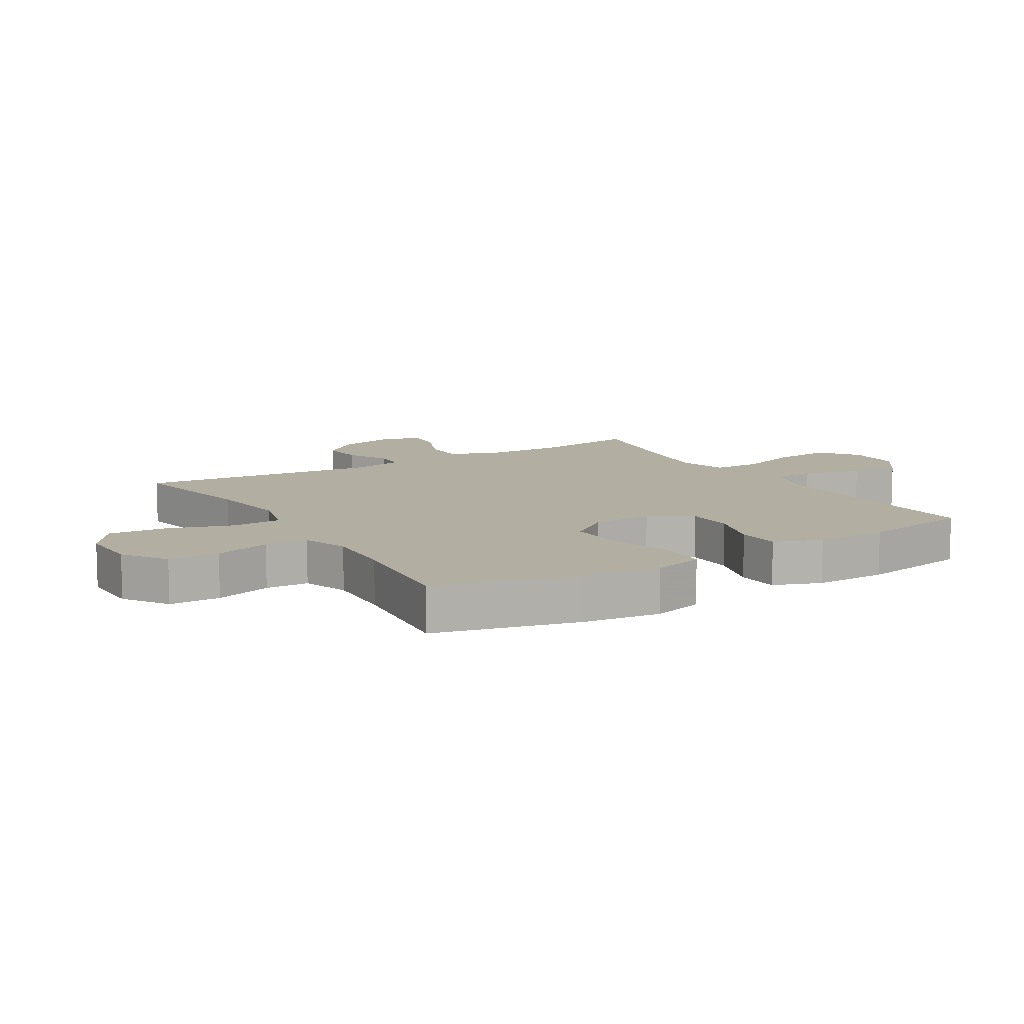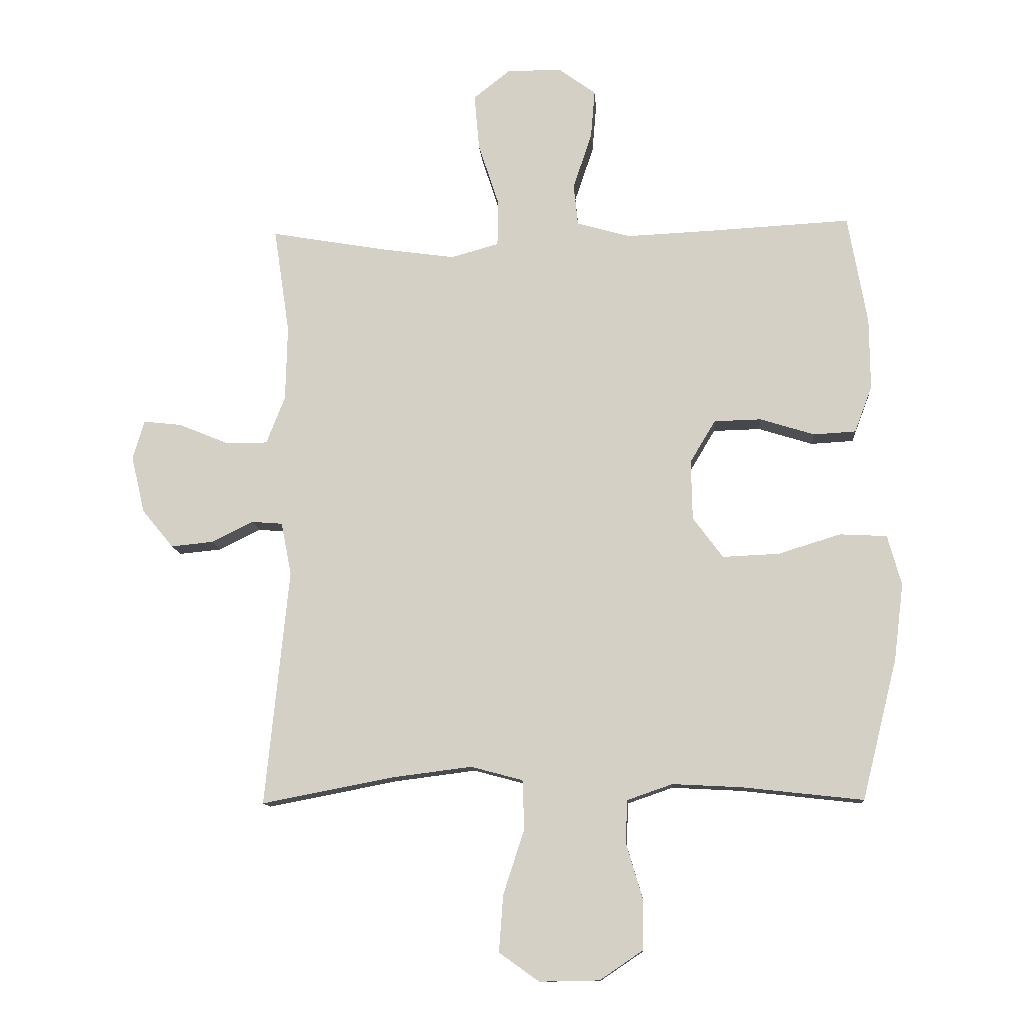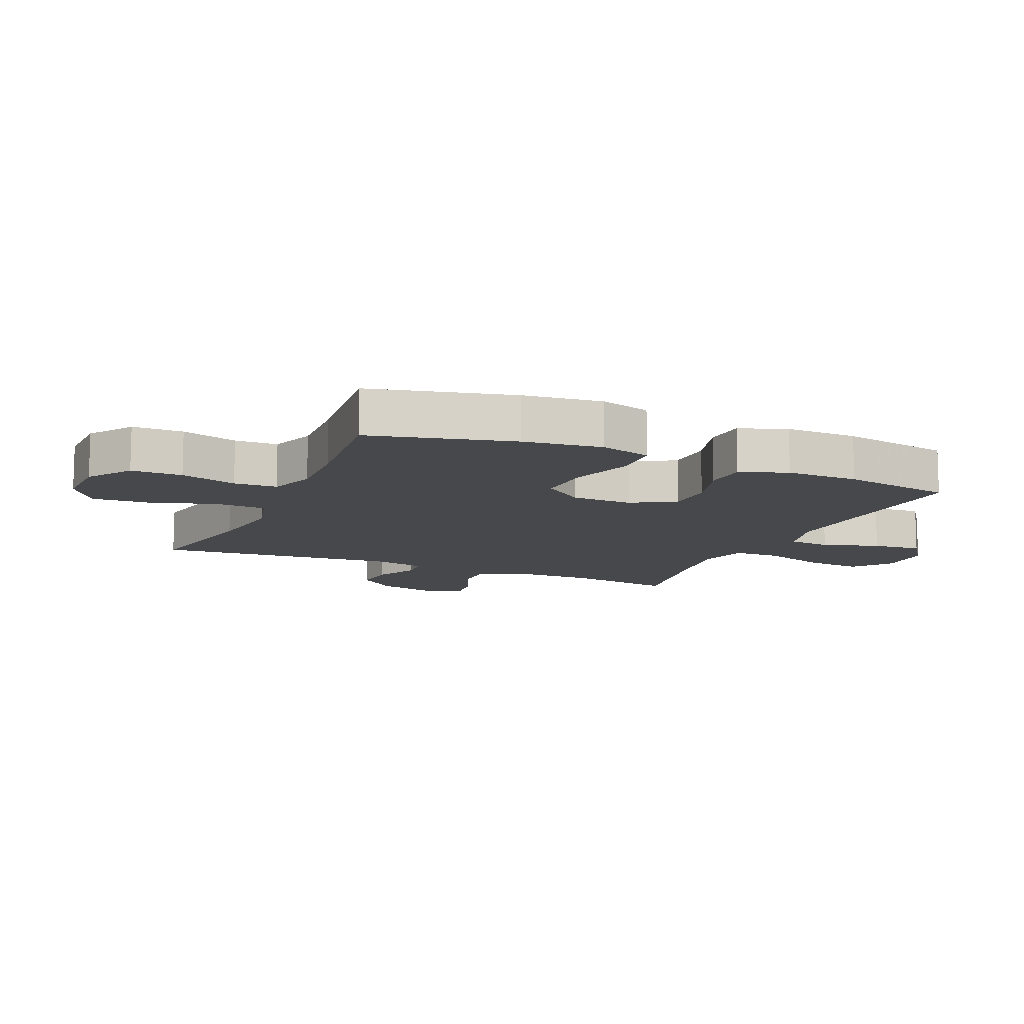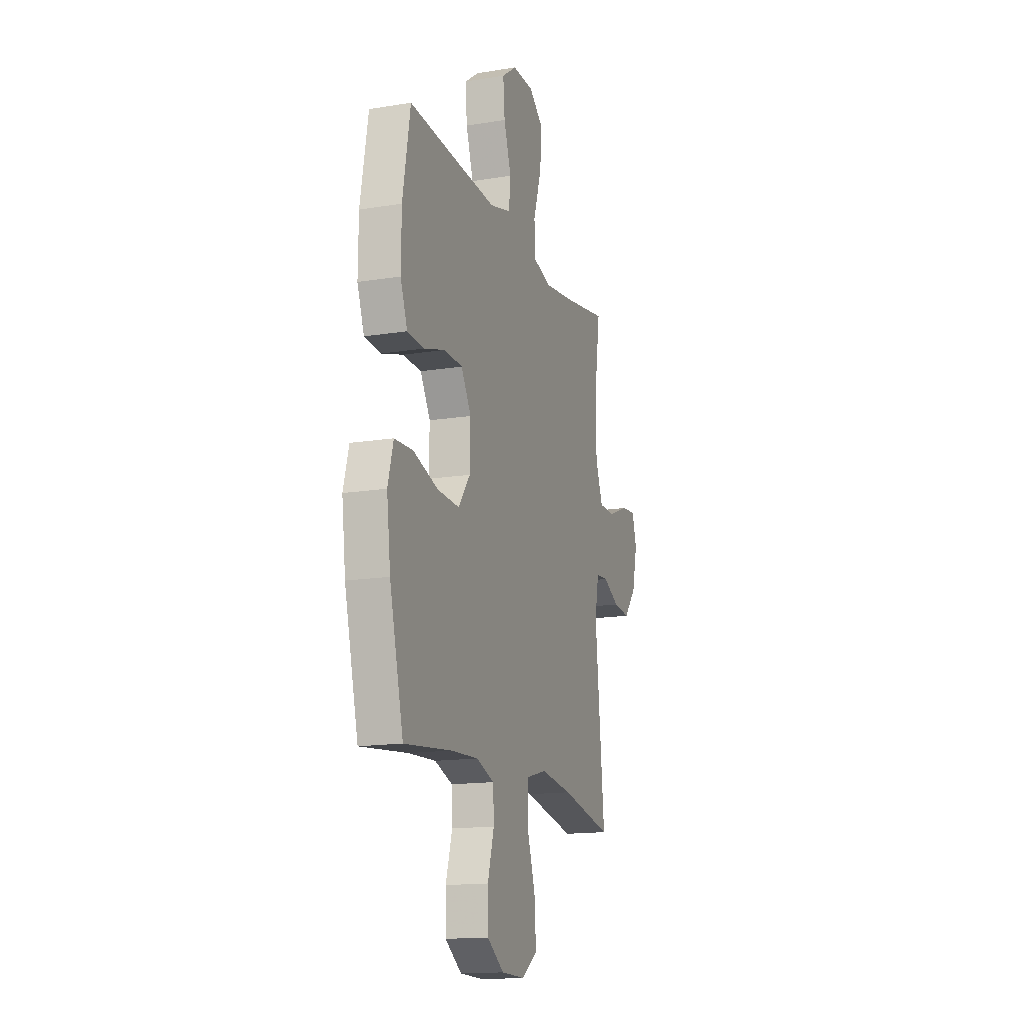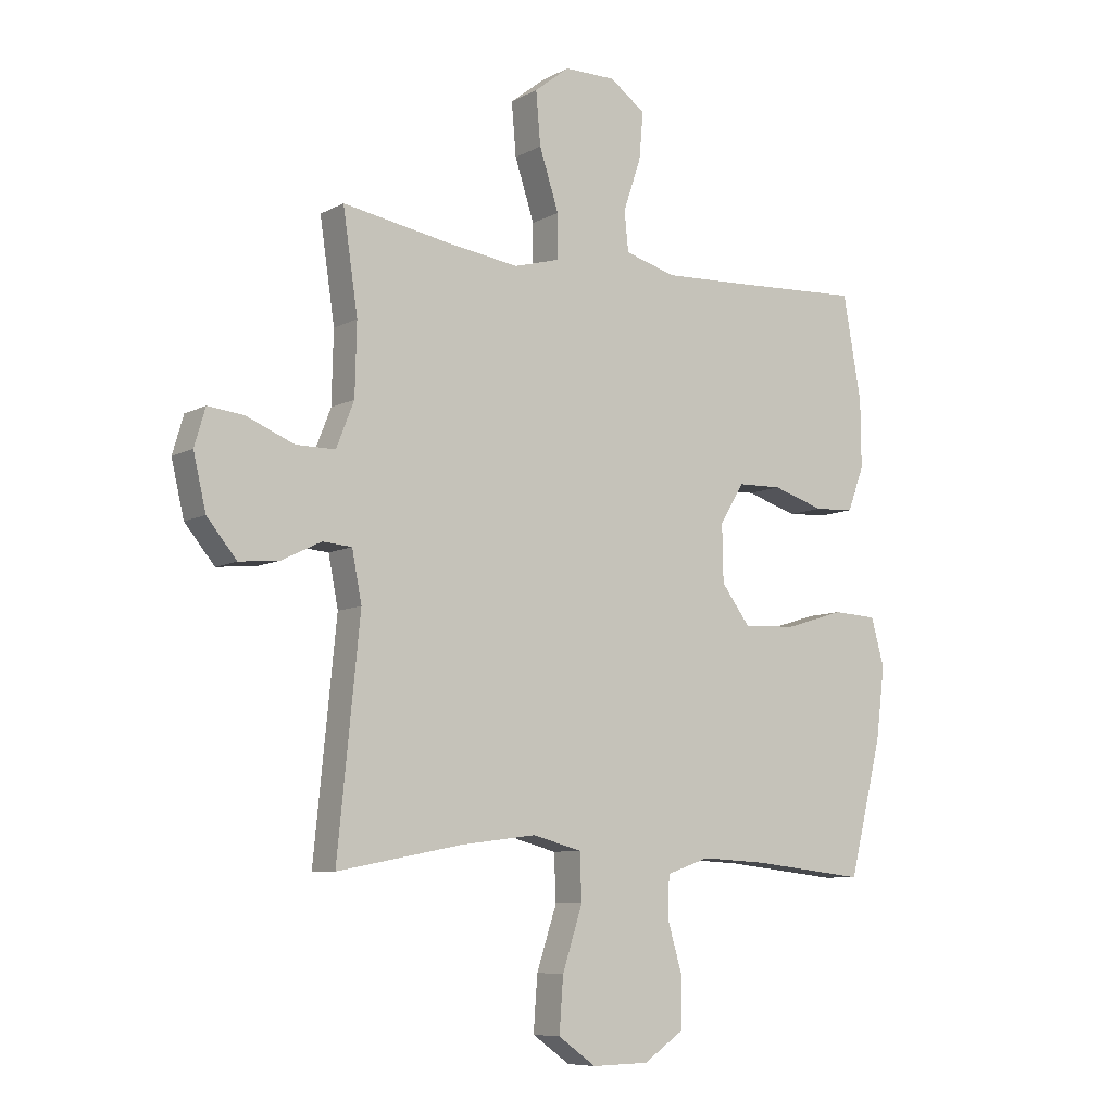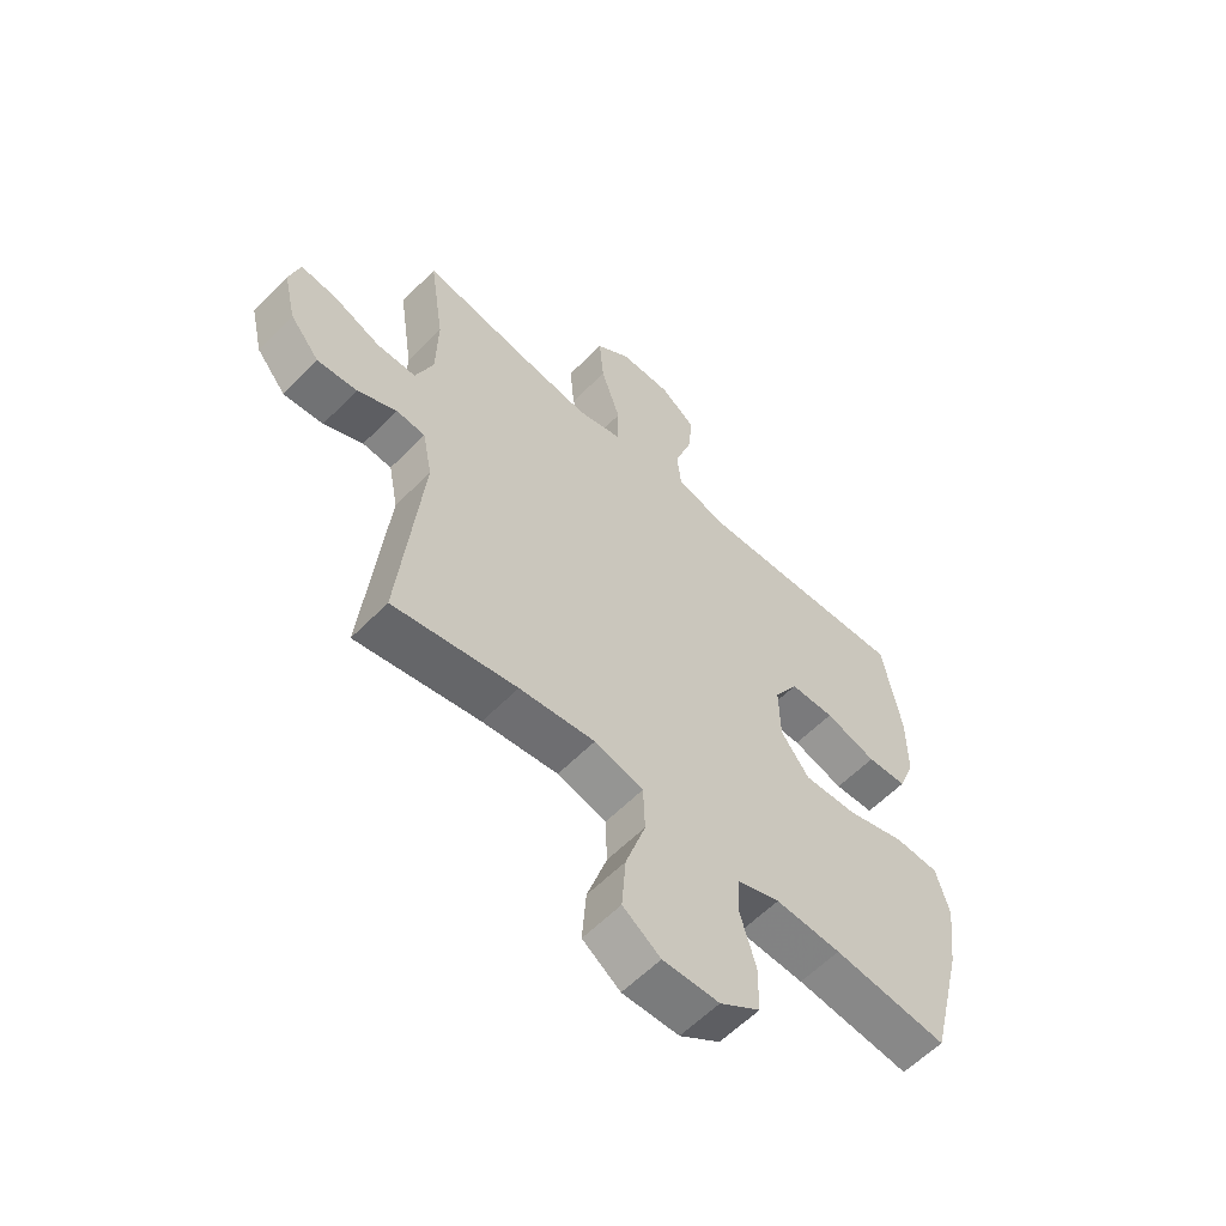
<metadata>
{"format":"obj","ext":"obj","renderer":"f3d","projection":"perspective","resolution":1024,"background":"white","views":[{"elev":10.7,"azim":-121.3,"up":"+Y"},{"elev":-11.7,"azim":-175.9,"up":"+Z"},{"elev":-11.4,"azim":-113.8,"up":"+Y"},{"elev":-15.5,"azim":-71.1,"up":"+Z"},{"elev":-8.1,"azim":145.1,"up":"+Z"},{"elev":-59.1,"azim":136.1,"up":"+Z"}]}
</metadata>
<code>
v 0.5 0.07 0.5
v 0.474 0.07 0.325
v 0.477 0.07 0.201
v 0.508 0.07 0.122
v 0.577 0.07 0.122
v 0.66 0.07 0.156
v 0.723 0.07 0.163
v 0.742 0.07 0.098
v 0.72 0.07 0.004
v 0.668 0.07 -0.059
v 0.598 0.07 -0.052
v 0.529 0.07 -0.018
v 0.478 0.07 -0.022
v 0.461 0.07 -0.109
v 0.5 0.07 -0.5
v 0.283 0.07 -0.458
v 0.15 0.07 -0.441
v 0.064 0.07 -0.464
v 0.061 0.07 -0.545
v 0.096 0.07 -0.652
v 0.103 0.07 -0.746
v 0.037 0.07 -0.793
v -0.062 0.07 -0.791
v -0.133 0.07 -0.743
v -0.134 0.07 -0.66
v -0.107 0.07 -0.568
v -0.11 0.07 -0.498
v -0.185 0.07 -0.472
v -0.3 0.07 -0.478
v -0.5 0.07 -0.5
v -0.558 0.07 -0.268
v -0.574 0.07 -0.141
v -0.551 0.07 -0.058
v -0.473 0.07 -0.054
v -0.369 0.07 -0.086
v -0.276 0.07 -0.09
v -0.226 0.07 -0.023
v -0.224 0.07 0.076
v -0.266 0.07 0.146
v -0.344 0.07 0.148
v -0.434 0.07 0.12
v -0.504 0.07 0.124
v -0.533 0.07 0.201
v -0.532 0.07 0.319
v -0.5 0.07 0.5
v -0.258 0.07 0.487
v -0.123 0.07 0.481
v -0.034 0.07 0.506
v -0.027 0.07 0.575
v -0.058 0.07 0.667
v -0.065 0.07 0.748
v -0.003 0.07 0.793
v 0.087 0.07 0.793
v 0.148 0.07 0.745
v 0.14 0.07 0.653
v 0.106 0.07 0.549
v 0.107 0.07 0.472
v 0.186 0.07 0.45
v 0.309 0.07 0.467
v 0.5 0 0.5
v 0.474 0 0.325
v 0.477 0 0.201
v 0.508 0 0.122
v 0.577 0 0.122
v 0.66 0 0.156
v 0.723 0 0.163
v 0.742 0 0.098
v 0.72 0 0.004
v 0.668 0 -0.059
v 0.598 0 -0.052
v 0.529 0 -0.018
v 0.478 0 -0.022
v 0.461 0 -0.109
v 0.5 0 -0.5
v 0.283 0 -0.458
v 0.15 0 -0.441
v 0.064 0 -0.464
v 0.061 0 -0.545
v 0.096 0 -0.652
v 0.103 0 -0.746
v 0.037 0 -0.793
v -0.062 0 -0.791
v -0.133 0 -0.743
v -0.134 0 -0.66
v -0.107 0 -0.568
v -0.11 0 -0.498
v -0.185 0 -0.472
v -0.3 0 -0.478
v -0.5 0 -0.5
v -0.558 0 -0.268
v -0.574 0 -0.141
v -0.551 0 -0.058
v -0.473 0 -0.054
v -0.369 0 -0.086
v -0.276 0 -0.09
v -0.226 0 -0.023
v -0.224 0 0.076
v -0.266 0 0.146
v -0.344 0 0.148
v -0.434 0 0.12
v -0.504 0 0.124
v -0.533 0 0.201
v -0.532 0 0.319
v -0.5 0 0.5
v -0.258 0 0.487
v -0.123 0 0.481
v -0.034 0 0.506
v -0.027 0 0.575
v -0.058 0 0.667
v -0.065 0 0.748
v -0.003 0 0.793
v 0.087 0 0.793
v 0.148 0 0.745
v 0.14 0 0.653
v 0.106 0 0.549
v 0.107 0 0.472
v 0.186 0 0.45
v 0.309 0 0.467
f 54 55 56
f 53 54 56
f 52 53 56
f 51 52 56
f 50 51 56
f 49 50 56
f 48 49 56 57
f 47 48 57 58
f 44 45 46
f 43 44 46
f 42 43 46
f 41 42 46
f 40 41 46
f 46 47 58
f 40 46 58
f 39 40 58
f 33 34 35
f 32 33 35
f 31 32 35
f 30 31 35
f 29 30 35
f 28 29 35 36
f 27 28 36 37
f 24 25 26
f 23 24 26
f 22 23 26
f 21 22 26
f 20 21 26
f 19 20 26
f 18 19 26 27
f 27 37 38
f 18 27 38
f 17 18 38
f 14 15 16
f 39 58 59
f 38 39 59
f 17 38 59
f 16 17 59
f 14 16 59
f 13 14 59
f 10 11 12
f 9 10 12
f 8 9 12
f 7 8 12
f 6 7 12
f 5 6 12
f 59 1 2
f 59 2 3
f 13 59 3 4
f 4 5 12 13
f 115 114 113
f 115 113 112
f 115 112 111
f 115 111 110
f 115 110 109
f 115 109 108
f 116 115 108 107
f 117 116 107 106
f 105 104 103
f 105 103 102
f 105 102 101
f 105 101 100
f 105 100 99
f 117 106 105
f 117 105 99
f 117 99 98
f 94 93 92
f 94 92 91
f 94 91 90
f 94 90 89
f 94 89 88
f 95 94 88 87
f 96 95 87 86
f 85 84 83
f 85 83 82
f 85 82 81
f 85 81 80
f 85 80 79
f 85 79 78
f 86 85 78 77
f 97 96 86
f 97 86 77
f 97 77 76
f 75 74 73
f 118 117 98
f 118 98 97
f 118 97 76
f 118 76 75
f 118 75 73
f 118 73 72
f 71 70 69
f 71 69 68
f 71 68 67
f 71 67 66
f 71 66 65
f 71 65 64
f 61 60 118
f 62 61 118
f 63 62 118 72
f 72 71 64 63
f 1 60 61 2
f 2 61 62 3
f 3 62 63 4
f 4 63 64 5
f 5 64 65 6
f 6 65 66 7
f 7 66 67 8
f 8 67 68 9
f 9 68 69 10
f 10 69 70 11
f 11 70 71 12
f 12 71 72 13
f 13 72 73 14
f 14 73 74 15
f 15 74 75 16
f 16 75 76 17
f 17 76 77 18
f 18 77 78 19
f 19 78 79 20
f 20 79 80 21
f 21 80 81 22
f 22 81 82 23
f 23 82 83 24
f 24 83 84 25
f 25 84 85 26
f 26 85 86 27
f 27 86 87 28
f 28 87 88 29
f 29 88 89 30
f 30 89 90 31
f 31 90 91 32
f 32 91 92 33
f 33 92 93 34
f 34 93 94 35
f 35 94 95 36
f 36 95 96 37
f 37 96 97 38
f 38 97 98 39
f 39 98 99 40
f 40 99 100 41
f 41 100 101 42
f 42 101 102 43
f 43 102 103 44
f 44 103 104 45
f 45 104 105 46
f 46 105 106 47
f 47 106 107 48
f 48 107 108 49
f 49 108 109 50
f 50 109 110 51
f 51 110 111 52
f 52 111 112 53
f 53 112 113 54
f 54 113 114 55
f 55 114 115 56
f 56 115 116 57
f 57 116 117 58
f 58 117 118 59
f 59 118 60 1

</code>
